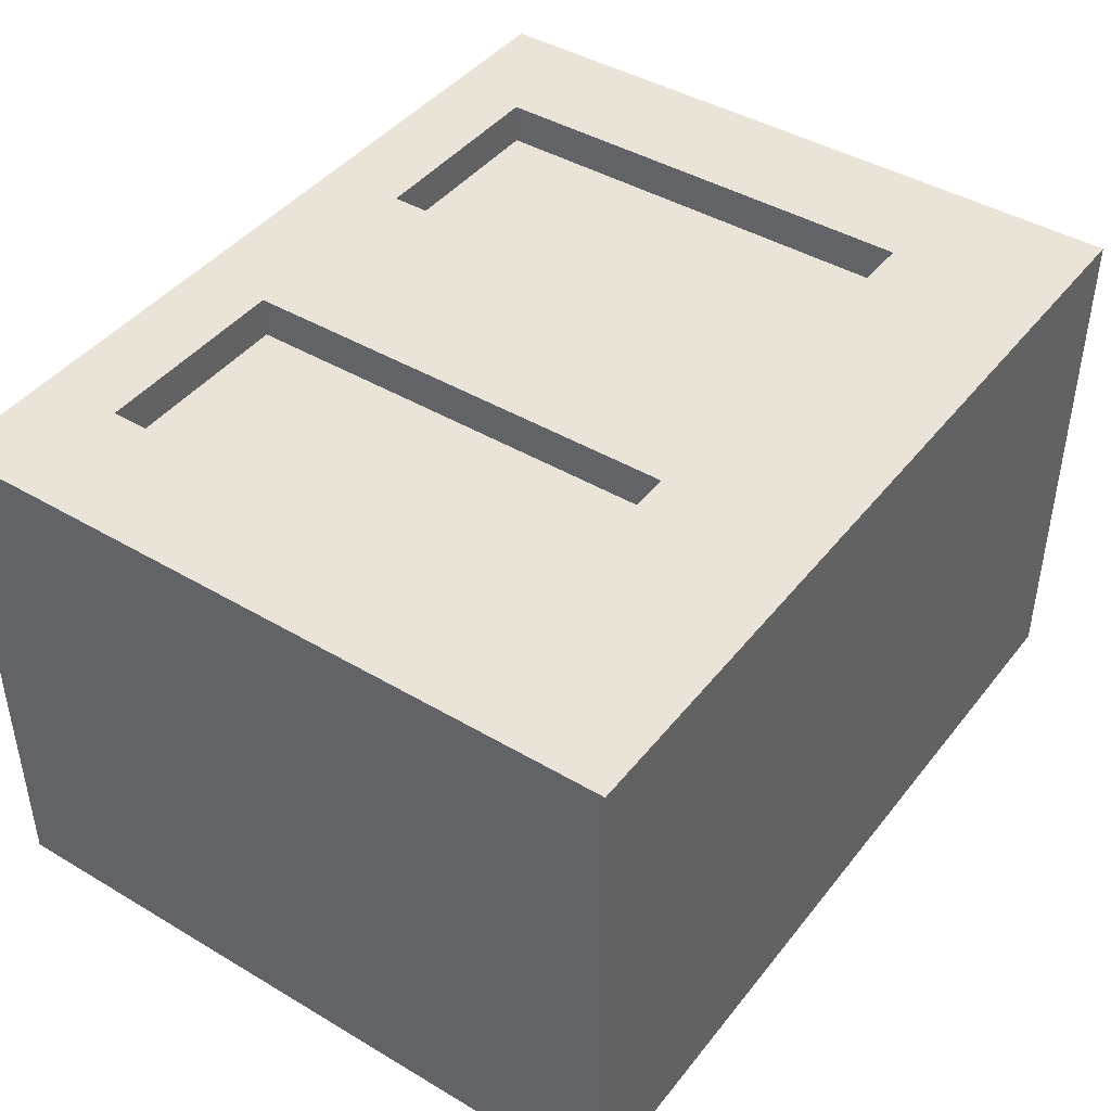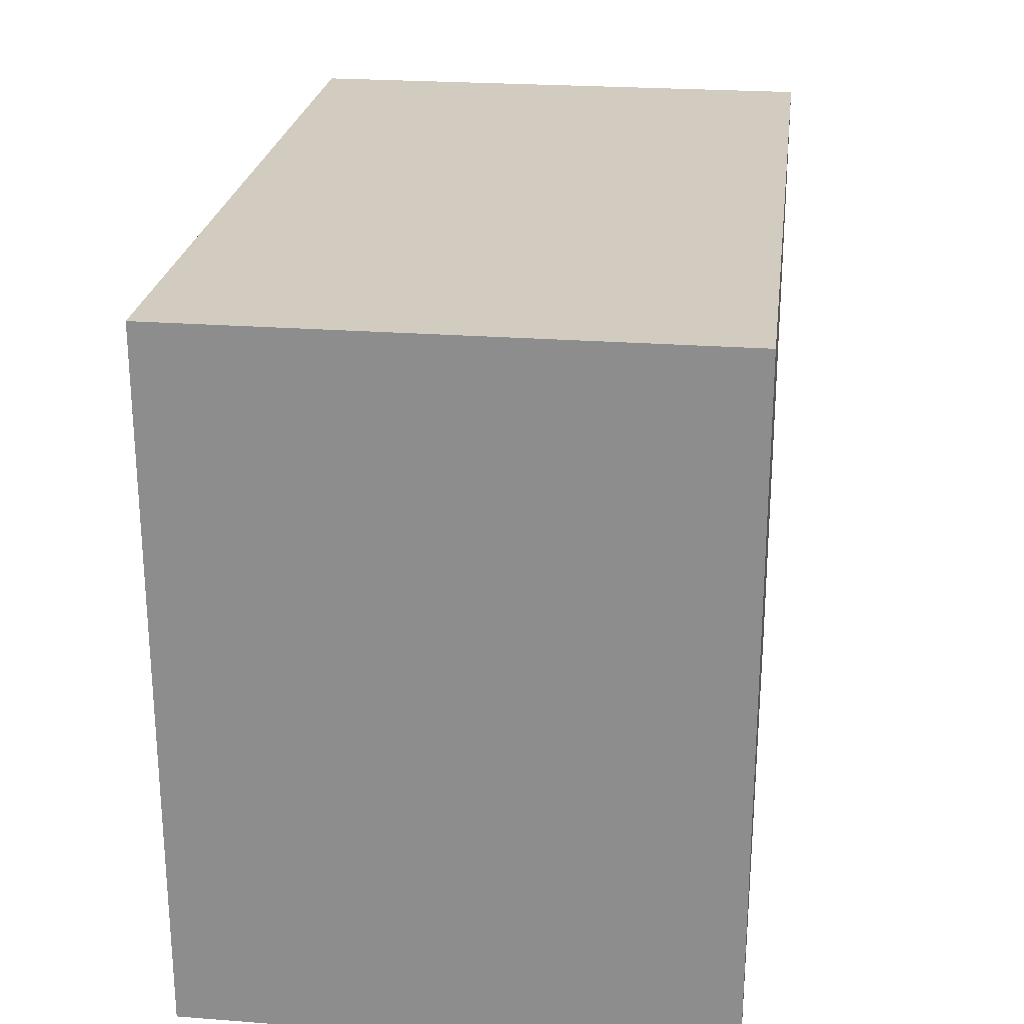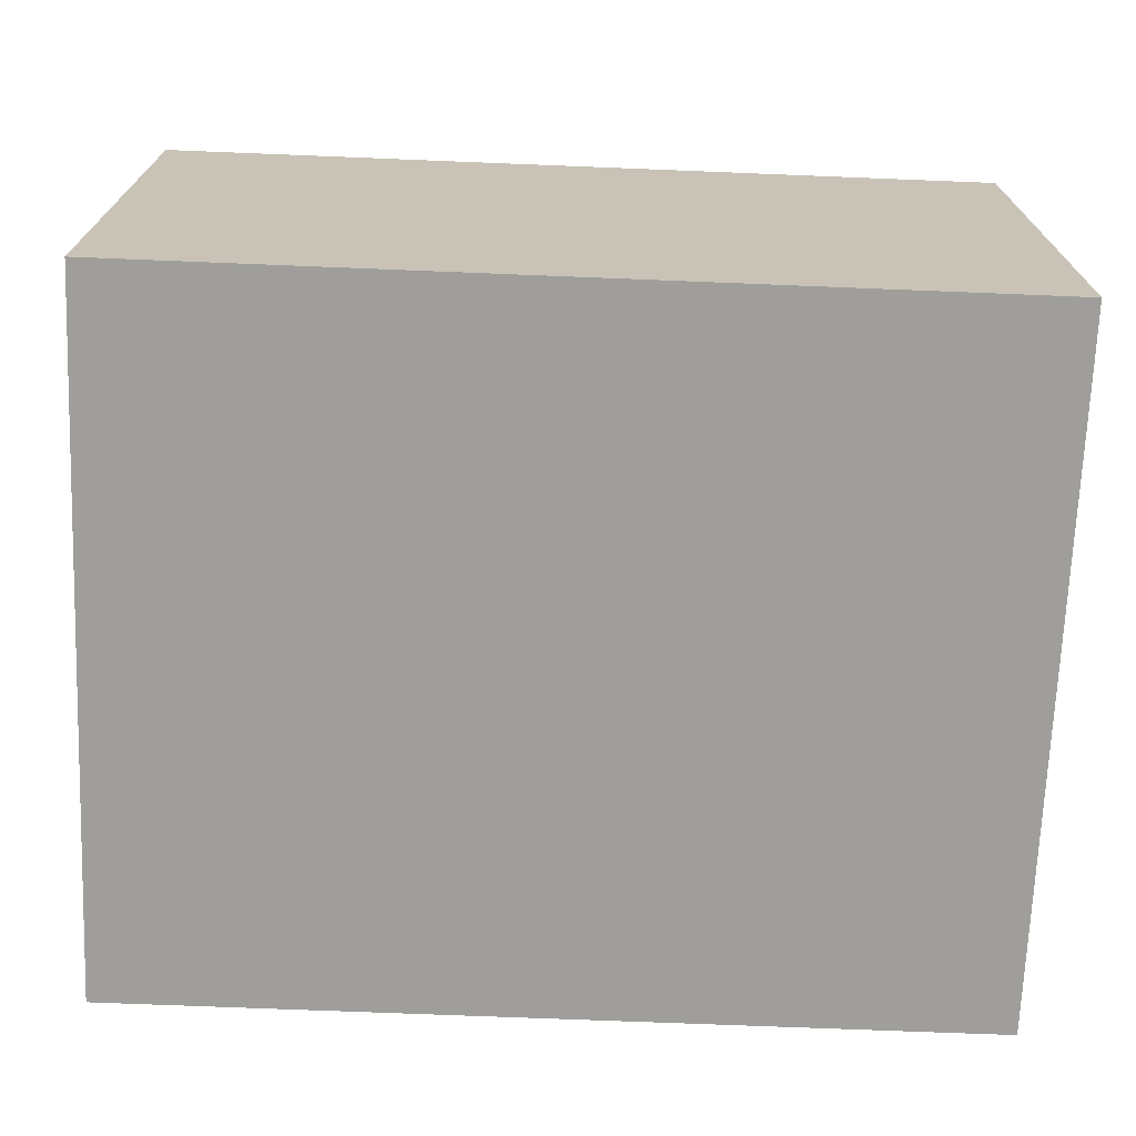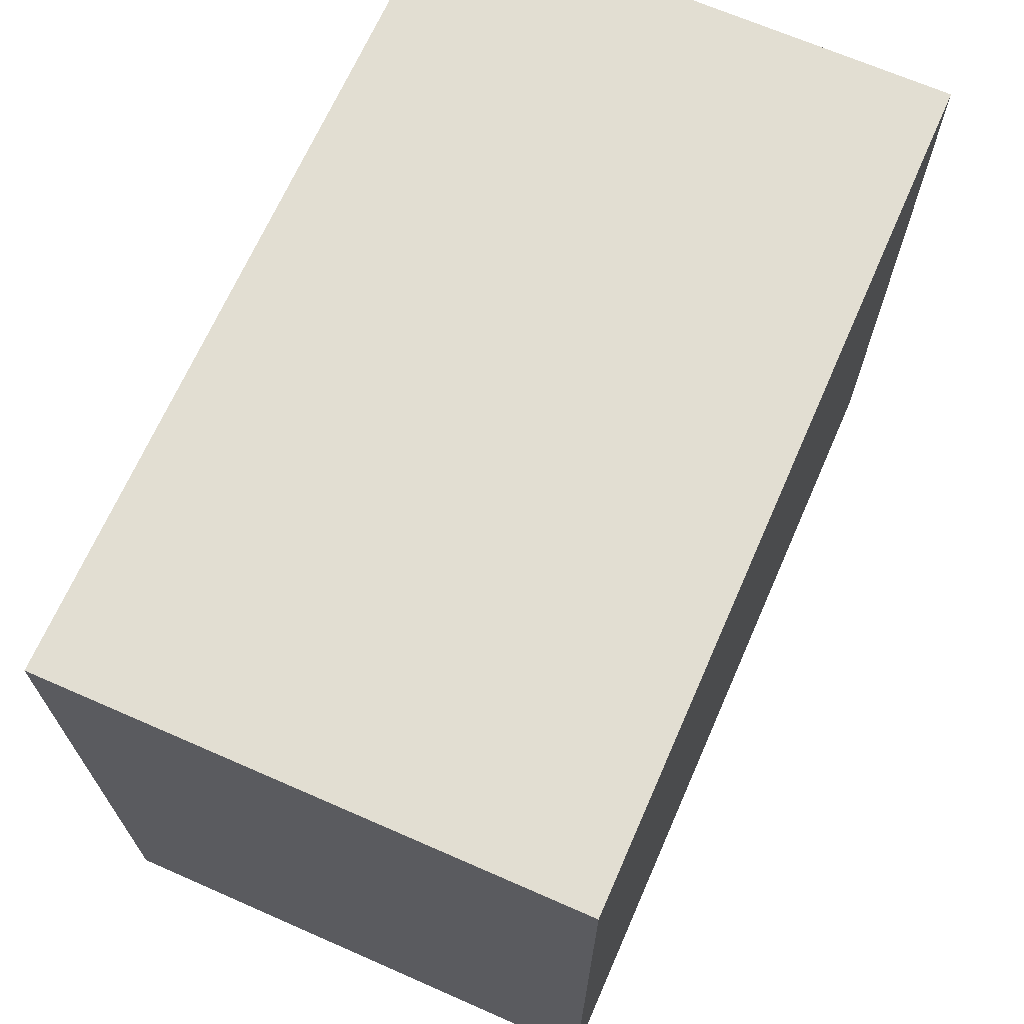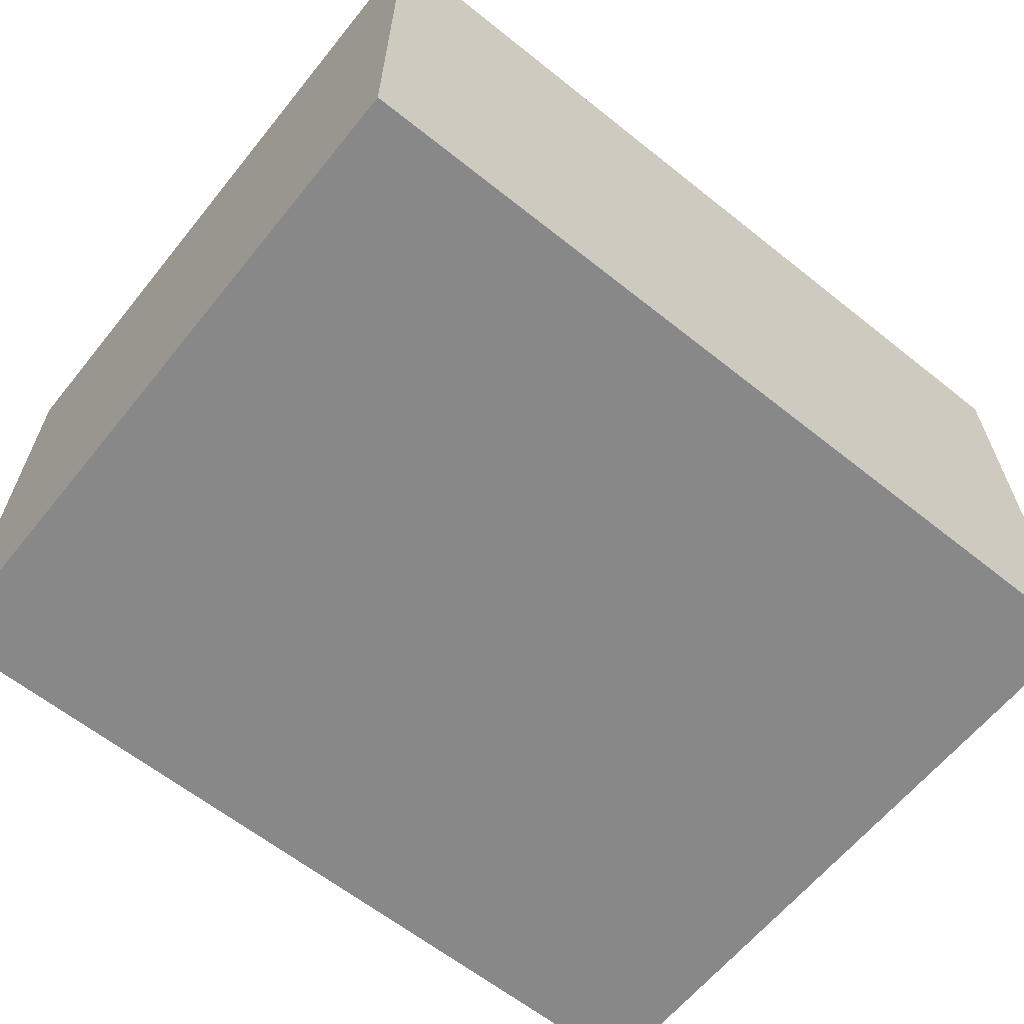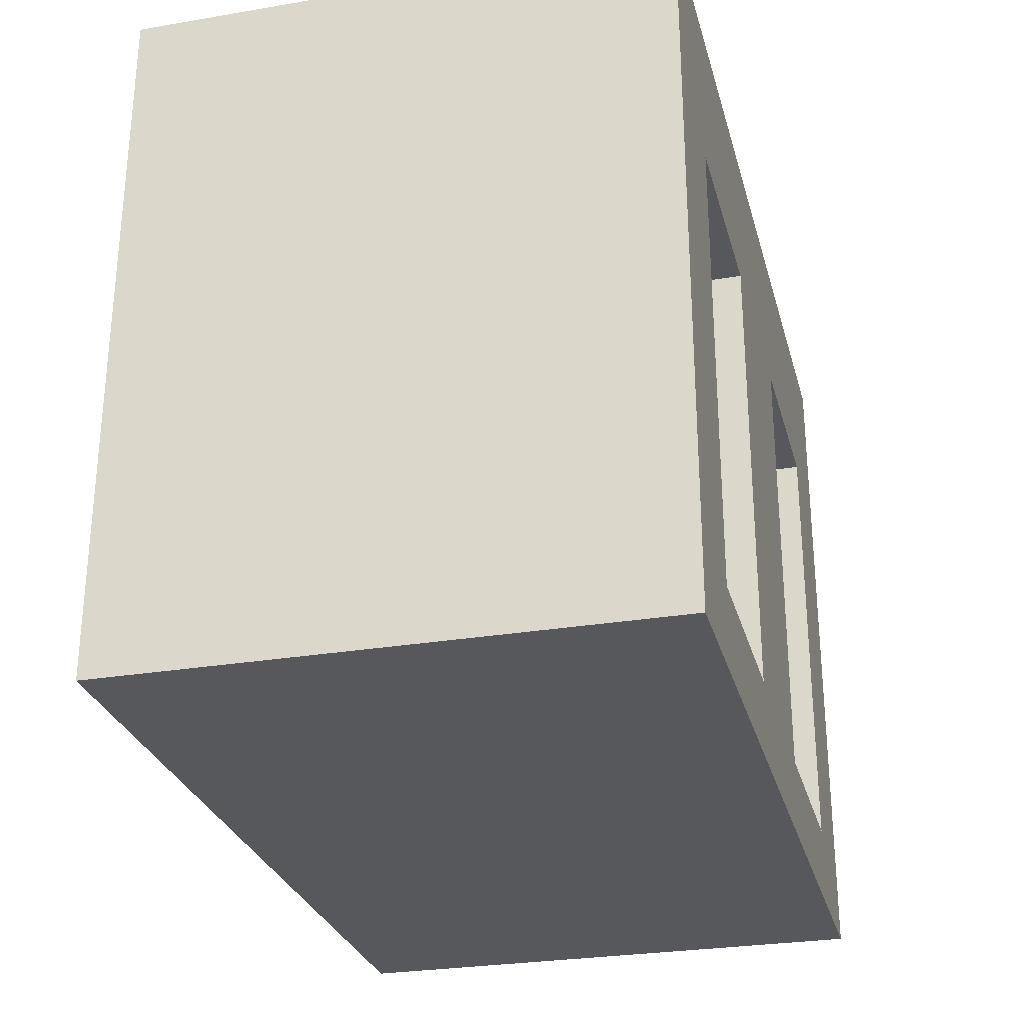
<metadata>
{"format":"obj","ext":"obj","renderer":"f3d","projection":"perspective","resolution":1024,"background":"white","views":[{"elev":43.1,"azim":125.1,"up":"+Z"},{"elev":24.1,"azim":97.2,"up":"+Y"},{"elev":-70.8,"azim":-2.3,"up":"+Z"},{"elev":68.0,"azim":113.7,"up":"+Y"},{"elev":-62.7,"azim":141.1,"up":"+Z"},{"elev":-28.2,"azim":-75.7,"up":"+Y"}]}
</metadata>
<code>
v -10.5 0 6.5
v -10.5 0 -6.5
v -10.5 2 6.5
v -10.5 2 -6.5
v -10.5 4 1.5
v -10.5 4 -2.5
v -10.5 5 1.5
v -10.5 5 -2.5
v -10.5 7 4.5
v -10.5 7 -4.5
v -10.5 8 4.5
v -10.5 8 -4.5
v -10.5 17 6.5
v -10.5 17 -6.5
v -2.5 2 6.5
v -2.5 2 5.5
v -2.5 6 5.5
v -2.5 8 5.5
v -2.5 13 6.5
v -2.5 13 5.5
v 7.5 2 6.5
v 7.5 2 5.5
v 7.5 6 5.5
v 7.5 8 5.5
v 7.5 13 6.5
v 7.5 13 5.5
v -7.5 2 6.5
v -7.5 2 5.5
v -7.5 6 5.5
v -7.5 8 5.5
v -7.5 13 6.5
v -7.5 13 5.5
v 2.5 2 6.5
v 2.5 2 5.5
v 2.5 6 5.5
v 2.5 8 5.5
v 2.5 13 6.5
v 2.5 13 5.5
v 10.5 0 6.5
v 10.5 0 -6.5
v 10.5 2 6.5
v 10.5 2 -6.5
v 10.5 4 1.5
v 10.5 4 -2.5
v 10.5 5 1.5
v 10.5 5 -2.5
v 10.5 7 4.5
v 10.5 7 -4.5
v 10.5 8 4.5
v 10.5 8 -4.5
v 10.5 17 6.5
v 10.5 17 -6.5
v -10.5 0 6.5
v -10.5 2 6.5
v -10.5 17 6.5
v -7.5 2 6.5
v -7.5 13 6.5
v -2.5 2 6.5
v -2.5 13 6.5
v 2.5 2 6.5
v 2.5 13 6.5
v 7.5 2 6.5
v 7.5 13 6.5
v 10.5 0 6.5
v 10.5 2 6.5
v 10.5 17 6.5
v -7.5 2 5.5
v -7.5 6 5.5
v -7.5 8 5.5
v -7.5 13 5.5
v -2.5 2 5.5
v -2.5 6 5.5
v -2.5 8 5.5
v -2.5 13 5.5
v 2.5 2 5.5
v 2.5 6 5.5
v 2.5 8 5.5
v 2.5 13 5.5
v 7.5 2 5.5
v 7.5 6 5.5
v 7.5 8 5.5
v 7.5 13 5.5
v -10.5 0 -6.5
v -10.5 2 -6.5
v -10.5 17 -6.5
v -6.5 8 -6.5
v -6.5 9 -6.5
v -3.5 4 -6.5
v -3.5 5 -6.5
v 3.5 4 -6.5
v 3.5 5 -6.5
v 6.5 8 -6.5
v 6.5 9 -6.5
v 10.5 0 -6.5
v 10.5 2 -6.5
v 10.5 17 -6.5
v -10.5 0 6.5
v 10.5 0 6.5
v -10.5 0 -6.5
v 10.5 0 -6.5
v -7.5 13 6.5
v -2.5 13 6.5
v 2.5 13 6.5
v 7.5 13 6.5
v -7.5 13 5.5
v -2.5 13 5.5
v 2.5 13 5.5
v 7.5 13 5.5
v -7.5 2 6.5
v -2.5 2 6.5
v 2.5 2 6.5
v 7.5 2 6.5
v -7.5 2 5.5
v -2.5 2 5.5
v 2.5 2 5.5
v 7.5 2 5.5
v -10.5 17 6.5
v 10.5 17 6.5
v -10.5 17 -6.5
v 10.5 17 -6.5
f 3 2 1
f 4 2 3
f 5 4 3
f 6 4 5
f 7 5 3
f 7 6 5
f 8 4 6
f 8 6 7
f 9 7 3
f 9 8 7
f 10 4 8
f 10 8 9
f 11 9 3
f 11 10 9
f 12 4 10
f 12 10 11
f 13 11 3
f 13 12 11
f 14 4 12
f 14 12 13
f 17 16 15
f 18 17 15
f 19 18 15
f 20 18 19
f 23 22 21
f 24 23 21
f 25 24 21
f 26 24 25
f 27 28 29
f 27 29 30
f 27 30 31
f 31 30 32
f 33 34 35
f 33 35 36
f 33 36 37
f 37 36 38
f 39 40 41
f 41 40 42
f 41 42 43
f 43 42 44
f 41 43 45
f 43 44 45
f 44 42 46
f 45 44 46
f 41 45 47
f 45 46 47
f 46 42 48
f 47 46 48
f 41 47 49
f 47 48 49
f 48 42 50
f 49 48 50
f 41 49 51
f 49 50 51
f 50 42 52
f 51 50 52
f 56 54 53
f 56 55 54
f 57 55 56
f 58 56 53
f 59 55 57
f 60 58 53
f 60 59 58
f 61 55 59
f 61 59 60
f 62 60 53
f 63 55 61
f 64 62 53
f 65 63 62
f 65 62 64
f 66 55 63
f 66 63 65
f 71 68 67
f 72 69 68
f 72 68 71
f 73 70 69
f 73 69 72
f 74 70 73
f 79 76 75
f 80 77 76
f 80 76 79
f 81 78 77
f 81 77 80
f 82 78 81
f 84 85 86
f 86 85 87
f 84 86 88
f 88 86 89
f 84 88 90
f 88 89 90
f 89 86 91
f 90 89 91
f 86 87 92
f 91 86 92
f 90 91 92
f 87 85 93
f 92 87 93
f 83 84 94
f 90 92 95
f 94 84 95
f 84 90 95
f 92 93 95
f 93 85 96
f 95 93 96
f 99 98 97
f 100 98 99
f 105 102 101
f 106 102 105
f 107 104 103
f 108 104 107
f 109 110 113
f 113 110 114
f 111 112 115
f 115 112 116
f 117 118 119
f 119 118 120

</code>
